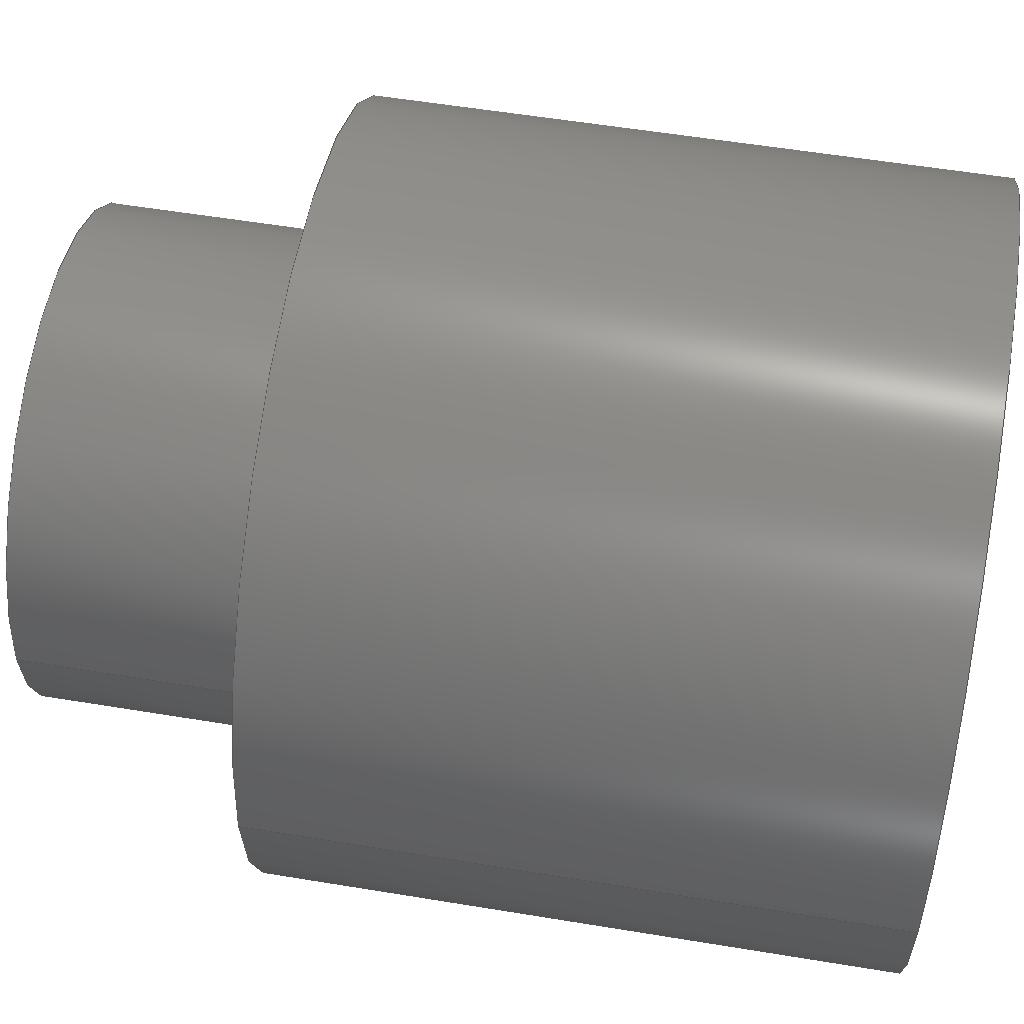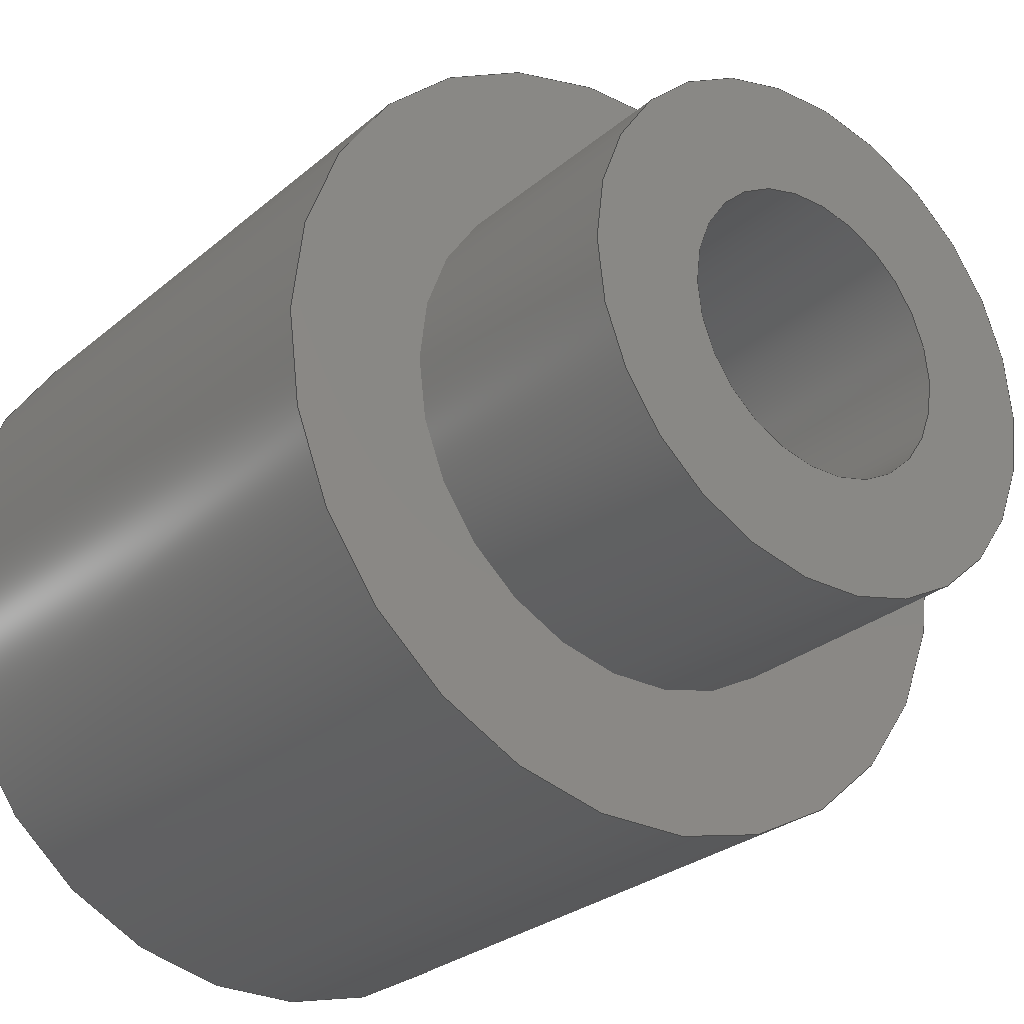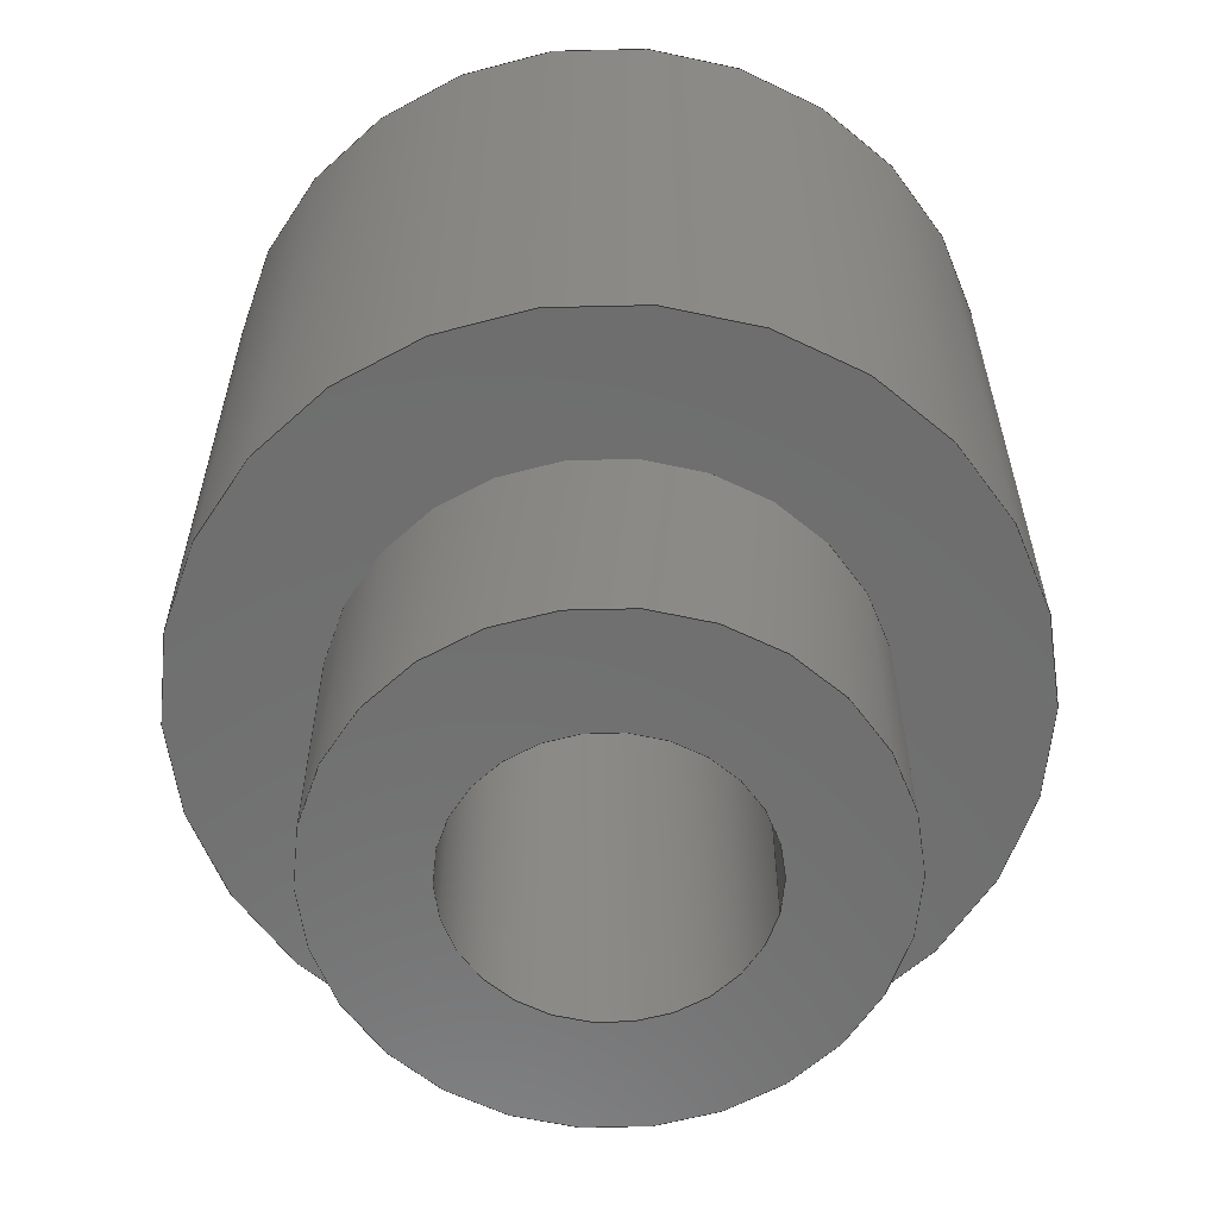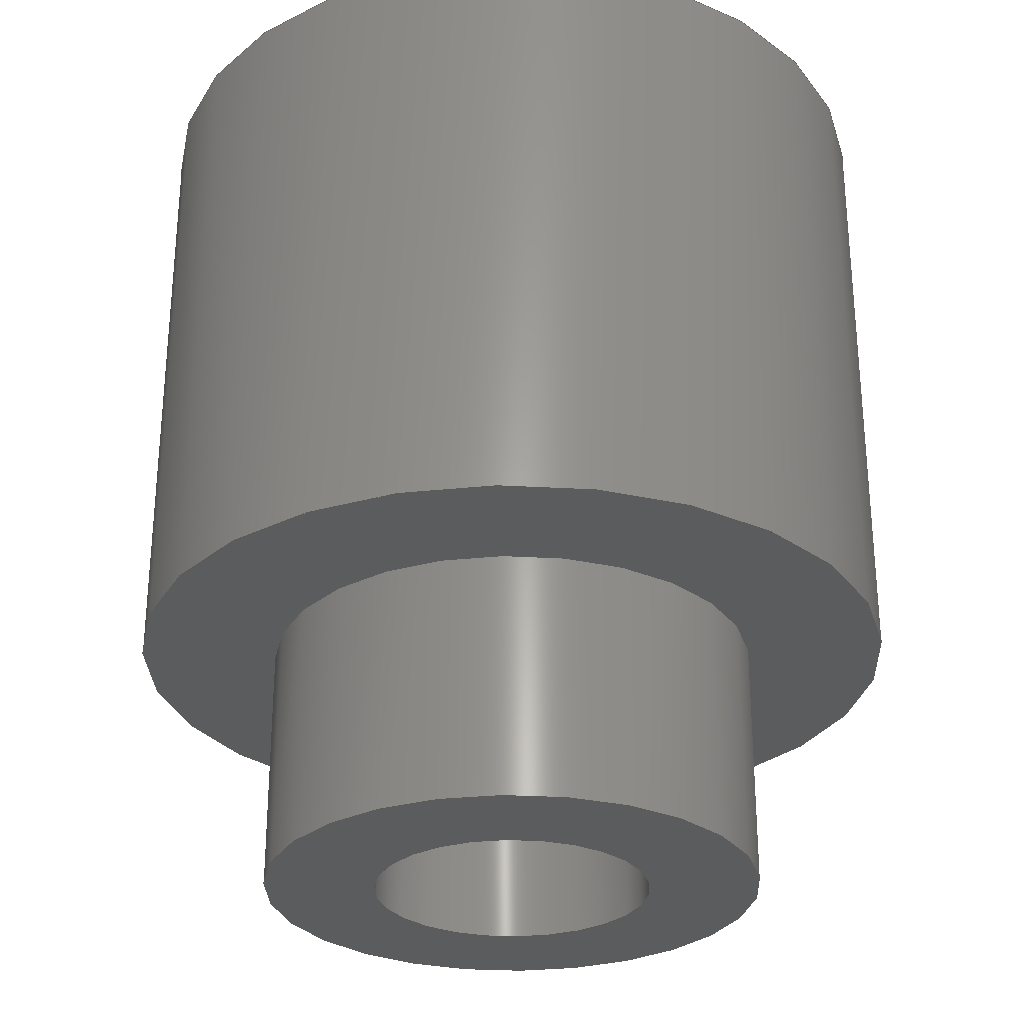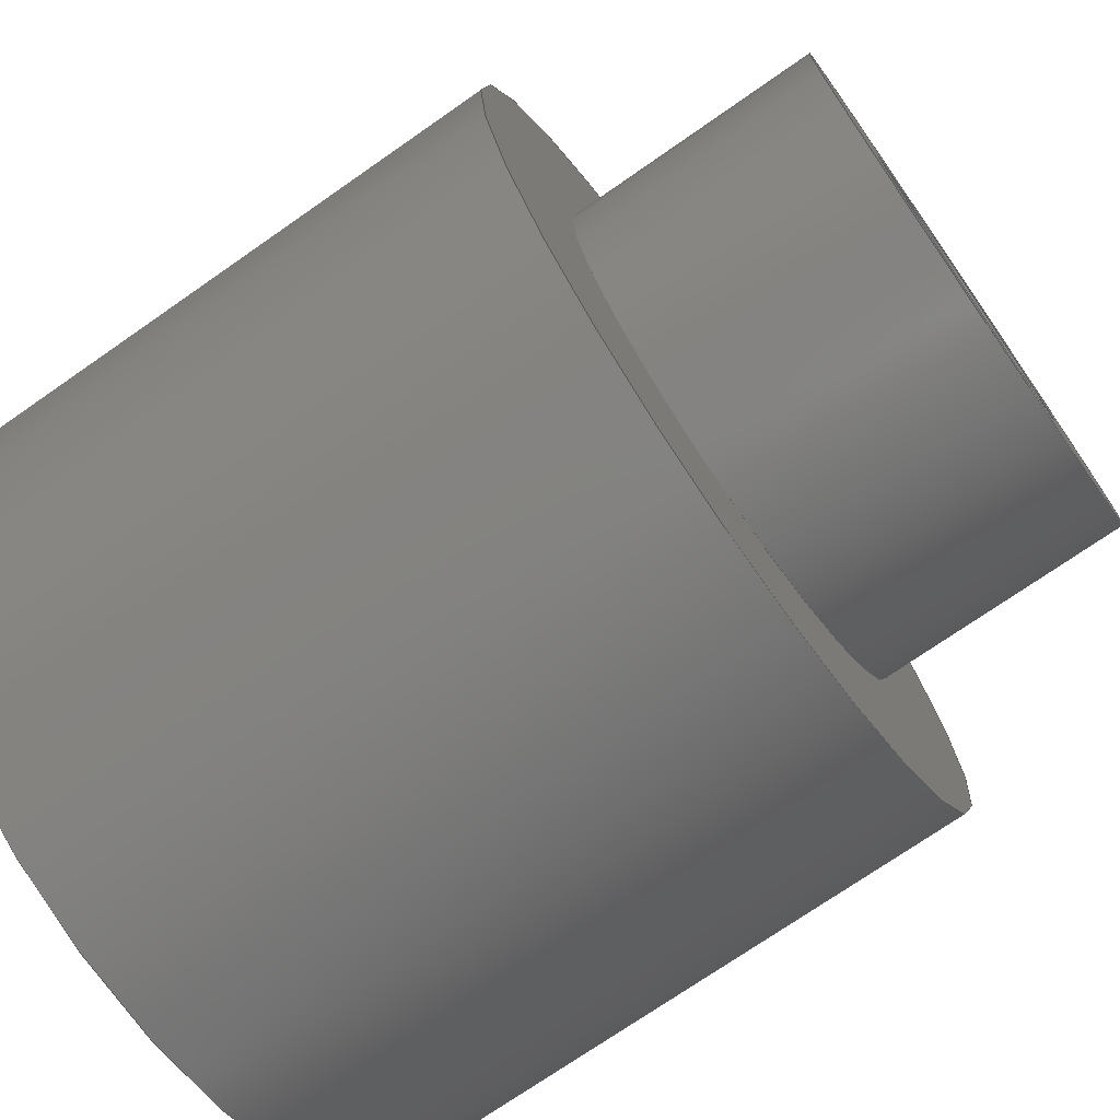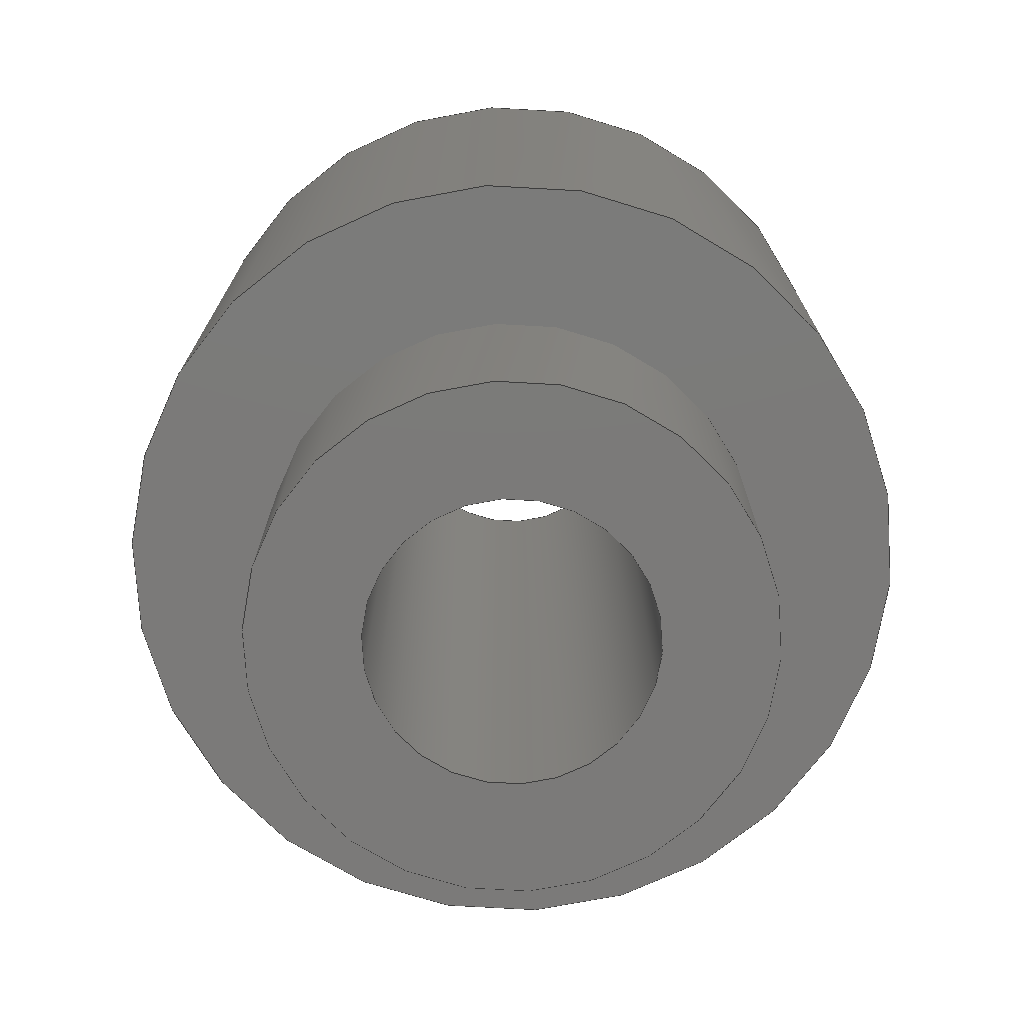
<metadata>
{"format":"step","ext":"step","renderer":"f3d","projection":"perspective","resolution":1024,"background":"white","views":[{"elev":55.5,"azim":-80.1,"up":"+Y"},{"elev":-27.2,"azim":142.2,"up":"+Y"},{"elev":-60.4,"azim":-12.5,"up":"+Z"},{"elev":-29.0,"azim":119.8,"up":"+Z"},{"elev":-72.7,"azim":124.9,"up":"+Y"},{"elev":-73.8,"azim":24.5,"up":"+Z"}]}
</metadata>
<code>
ISO-10303-21;
DATA;
#1 = APPLICATION_PROTOCOL_DEFINITION('international standard',
  'automotive_design',2000,#2);
#2 = APPLICATION_CONTEXT(
  'core data for automotive mechanical design processes');
#3 = SHAPE_DEFINITION_REPRESENTATION(#4,#10);
#4 = PRODUCT_DEFINITION_SHAPE('','',#5);
#5 = PRODUCT_DEFINITION('design','',#6,#9);
#6 = PRODUCT_DEFINITION_FORMATION('','',#7);
#7 = PRODUCT('1005','1005','',(#8));
#8 = PRODUCT_CONTEXT('',#2,'mechanical');
#9 = PRODUCT_DEFINITION_CONTEXT('part definition',#2,'design');
#10 = ADVANCED_BREP_SHAPE_REPRESENTATION('',(#11,#15),#149);
#11 = AXIS2_PLACEMENT_3D('',#12,#13,#14);
#12 = CARTESIAN_POINT('',(0,0,0));
#13 = DIRECTION('',(0,0,1));
#14 = DIRECTION('',(1,0,-0));
#15 = MANIFOLD_SOLID_BREP('',#16);
#16 = CLOSED_SHELL('',(#17,#45,#69,#97,#117,#133));
#17 = ADVANCED_FACE('',(#18,#29),#40,.F.);
#18 = FACE_BOUND('',#19,.T.);
#19 = EDGE_LOOP('',(#20));
#20 = ORIENTED_EDGE('',*,*,#21,.F.);
#21 = EDGE_CURVE('',#22,#22,#24,.T.);
#22 = VERTEX_POINT('',#23);
#23 = CARTESIAN_POINT('',(0.7835,0,3.5));
#24 = CIRCLE('',#25,0.7835);
#25 = AXIS2_PLACEMENT_3D('',#26,#27,#28);
#26 = CARTESIAN_POINT('',(0,0,3.5));
#27 = DIRECTION('',(0,0,1));
#28 = DIRECTION('',(1,0,0));
#29 = FACE_BOUND('',#30,.T.);
#30 = EDGE_LOOP('',(#31));
#31 = ORIENTED_EDGE('',*,*,#32,.F.);
#32 = EDGE_CURVE('',#33,#33,#35,.T.);
#33 = VERTEX_POINT('',#34);
#34 = CARTESIAN_POINT('',(-2.175,0,3.5));
#35 = CIRCLE('',#36,2.175);
#36 = AXIS2_PLACEMENT_3D('',#37,#38,#39);
#37 = CARTESIAN_POINT('',(0,0,3.5));
#38 = DIRECTION('',(0,0,-1));
#39 = DIRECTION('',(-1,0,0));
#40 = PLANE('',#41);
#41 = AXIS2_PLACEMENT_3D('',#42,#43,#44);
#42 = CARTESIAN_POINT('',(6e-17,0,3.5));
#43 = DIRECTION('',(0,0,-1));
#44 = DIRECTION('',(-1,0,0));
#45 = ADVANCED_FACE('',(#46),#64,.T.);
#46 = FACE_BOUND('',#47,.T.);
#47 = EDGE_LOOP('',(#48,#57,#62,#63));
#48 = ORIENTED_EDGE('',*,*,#49,.F.);
#49 = EDGE_CURVE('',#50,#50,#52,.T.);
#50 = VERTEX_POINT('',#51);
#51 = CARTESIAN_POINT('',(-2.175,0,0));
#52 = CIRCLE('',#53,2.175);
#53 = AXIS2_PLACEMENT_3D('',#54,#55,#56);
#54 = CARTESIAN_POINT('',(0,0,0));
#55 = DIRECTION('',(0,0,-1));
#56 = DIRECTION('',(-1,0,0));
#57 = ORIENTED_EDGE('',*,*,#58,.T.);
#58 = EDGE_CURVE('',#50,#33,#59,.T.);
#59 = B_SPLINE_CURVE_WITH_KNOTS('',1,(#60,#61),.UNSPECIFIED.,.F.,.F.,(2,
    2),(1.4,4.9),.PIECEWISE_BEZIER_KNOTS.);
#60 = CARTESIAN_POINT('',(-2.175,0,0));
#61 = CARTESIAN_POINT('',(-2.175,0,3.5));
#62 = ORIENTED_EDGE('',*,*,#32,.T.);
#63 = ORIENTED_EDGE('',*,*,#58,.F.);
#64 = CYLINDRICAL_SURFACE('',#65,2.175);
#65 = AXIS2_PLACEMENT_3D('',#66,#67,#68);
#66 = CARTESIAN_POINT('',(0,0,-1.4));
#67 = DIRECTION('',(0,0,1));
#68 = DIRECTION('',(-1,0,0));
#69 = ADVANCED_FACE('',(#70,#81),#92,.F.);
#70 = FACE_BOUND('',#71,.T.);
#71 = EDGE_LOOP('',(#72));
#72 = ORIENTED_EDGE('',*,*,#73,.T.);
#73 = EDGE_CURVE('',#74,#74,#76,.T.);
#74 = VERTEX_POINT('',#75);
#75 = CARTESIAN_POINT('',(0.7835,0,-1.4));
#76 = CIRCLE('',#77,0.7835);
#77 = AXIS2_PLACEMENT_3D('',#78,#79,#80);
#78 = CARTESIAN_POINT('',(0,0,-1.4));
#79 = DIRECTION('',(0,0,1));
#80 = DIRECTION('',(1,0,0));
#81 = FACE_BOUND('',#82,.T.);
#82 = EDGE_LOOP('',(#83));
#83 = ORIENTED_EDGE('',*,*,#84,.T.);
#84 = EDGE_CURVE('',#85,#85,#87,.T.);
#85 = VERTEX_POINT('',#86);
#86 = CARTESIAN_POINT('',(-1.4,0,-1.4));
#87 = CIRCLE('',#88,1.4);
#88 = AXIS2_PLACEMENT_3D('',#89,#90,#91);
#89 = CARTESIAN_POINT('',(0,0,-1.4));
#90 = DIRECTION('',(0,0,-1));
#91 = DIRECTION('',(-1,0,0));
#92 = PLANE('',#93);
#93 = AXIS2_PLACEMENT_3D('',#94,#95,#96);
#94 = CARTESIAN_POINT('',(-1.4,0,-1.4));
#95 = DIRECTION('',(0,0,1));
#96 = DIRECTION('',(1,0,0));
#97 = ADVANCED_FACE('',(#98,#109),#112,.F.);
#98 = FACE_BOUND('',#99,.T.);
#99 = EDGE_LOOP('',(#100));
#100 = ORIENTED_EDGE('',*,*,#101,.F.);
#101 = EDGE_CURVE('',#102,#102,#104,.T.);
#102 = VERTEX_POINT('',#103);
#103 = CARTESIAN_POINT('',(-1.4,0,0));
#104 = CIRCLE('',#105,1.4);
#105 = AXIS2_PLACEMENT_3D('',#106,#107,#108);
#106 = CARTESIAN_POINT('',(0,0,0));
#107 = DIRECTION('',(0,0,-1));
#108 = DIRECTION('',(-1,0,0));
#109 = FACE_BOUND('',#110,.T.);
#110 = EDGE_LOOP('',(#111));
#111 = ORIENTED_EDGE('',*,*,#49,.T.);
#112 = PLANE('',#113);
#113 = AXIS2_PLACEMENT_3D('',#114,#115,#116);
#114 = CARTESIAN_POINT('',(-2.175,0,0));
#115 = DIRECTION('',(0,0,1));
#116 = DIRECTION('',(1,0,0));
#117 = ADVANCED_FACE('',(#118),#128,.T.);
#118 = FACE_BOUND('',#119,.T.);
#119 = EDGE_LOOP('',(#120,#121,#126,#127));
#120 = ORIENTED_EDGE('',*,*,#84,.F.);
#121 = ORIENTED_EDGE('',*,*,#122,.T.);
#122 = EDGE_CURVE('',#85,#102,#123,.T.);
#123 = B_SPLINE_CURVE_WITH_KNOTS('',1,(#124,#125),.UNSPECIFIED.,.F.,.F.,
  (2,2),(0,1.4),.PIECEWISE_BEZIER_KNOTS.);
#124 = CARTESIAN_POINT('',(-1.4,0,-1.4));
#125 = CARTESIAN_POINT('',(-1.4,0,0));
#126 = ORIENTED_EDGE('',*,*,#101,.T.);
#127 = ORIENTED_EDGE('',*,*,#122,.F.);
#128 = CYLINDRICAL_SURFACE('',#129,1.4);
#129 = AXIS2_PLACEMENT_3D('',#130,#131,#132);
#130 = CARTESIAN_POINT('',(0,0,-1.4));
#131 = DIRECTION('',(0,0,1));
#132 = DIRECTION('',(-1,0,0));
#133 = ADVANCED_FACE('',(#134),#144,.F.);
#134 = FACE_BOUND('',#135,.F.);
#135 = EDGE_LOOP('',(#136,#137,#142,#143));
#136 = ORIENTED_EDGE('',*,*,#73,.T.);
#137 = ORIENTED_EDGE('',*,*,#138,.F.);
#138 = EDGE_CURVE('',#22,#74,#139,.T.);
#139 = B_SPLINE_CURVE_WITH_KNOTS('',1,(#140,#141),.UNSPECIFIED.,.F.,.F.,
  (2,2),(-7.865,-2.965),.PIECEWISE_BEZIER_KNOTS.);
#140 = CARTESIAN_POINT('',(0.7835,1.9e-16,3.5));
#141 = CARTESIAN_POINT('',(0.7835,1.9e-16,-1.4));
#142 = ORIENTED_EDGE('',*,*,#21,.F.);
#143 = ORIENTED_EDGE('',*,*,#138,.T.);
#144 = CYLINDRICAL_SURFACE('',#145,0.7835);
#145 = AXIS2_PLACEMENT_3D('',#146,#147,#148);
#146 = CARTESIAN_POINT('',(0,0,-4.365));
#147 = DIRECTION('',(-0,-0,-1));
#148 = DIRECTION('',(1,0,0));
#149 = ( GEOMETRIC_REPRESENTATION_CONTEXT(3) 
GLOBAL_UNCERTAINTY_ASSIGNED_CONTEXT((#153)) GLOBAL_UNIT_ASSIGNED_CONTEXT
((#150,#151,#152)) REPRESENTATION_CONTEXT('Context #1',
  '3D Context with UNIT and UNCERTAINTY') );
#150 = ( LENGTH_UNIT() NAMED_UNIT(*) SI_UNIT(.MILLI.,.METRE.) );
#151 = ( NAMED_UNIT(*) PLANE_ANGLE_UNIT() SI_UNIT($,.RADIAN.) );
#152 = ( NAMED_UNIT(*) SI_UNIT($,.STERADIAN.) SOLID_ANGLE_UNIT() );
#153 = UNCERTAINTY_MEASURE_WITH_UNIT(LENGTH_MEASURE(1e-05),#150,
  'distance_accuracy_value','confusion accuracy');
#154 = PRODUCT_RELATED_PRODUCT_CATEGORY('part',$,(#7));
#155 = MECHANICAL_DESIGN_GEOMETRIC_PRESENTATION_REPRESENTATION('',(#156,
    #164,#171,#178,#185,#192),#149);
#156 = STYLED_ITEM('color',(#157),#17);
#157 = PRESENTATION_STYLE_ASSIGNMENT((#158));
#158 = SURFACE_STYLE_USAGE(.BOTH.,#159);
#159 = SURFACE_SIDE_STYLE('',(#160));
#160 = SURFACE_STYLE_FILL_AREA(#161);
#161 = FILL_AREA_STYLE('',(#162));
#162 = FILL_AREA_STYLE_COLOUR('',#163);
#163 = COLOUR_RGB('',0.6431,0.6784,0.698);
#164 = STYLED_ITEM('color',(#165),#45);
#165 = PRESENTATION_STYLE_ASSIGNMENT((#166));
#166 = SURFACE_STYLE_USAGE(.BOTH.,#167);
#167 = SURFACE_SIDE_STYLE('',(#168));
#168 = SURFACE_STYLE_FILL_AREA(#169);
#169 = FILL_AREA_STYLE('',(#170));
#170 = FILL_AREA_STYLE_COLOUR('',#163);
#171 = STYLED_ITEM('color',(#172),#69);
#172 = PRESENTATION_STYLE_ASSIGNMENT((#173));
#173 = SURFACE_STYLE_USAGE(.BOTH.,#174);
#174 = SURFACE_SIDE_STYLE('',(#175));
#175 = SURFACE_STYLE_FILL_AREA(#176);
#176 = FILL_AREA_STYLE('',(#177));
#177 = FILL_AREA_STYLE_COLOUR('',#163);
#178 = STYLED_ITEM('color',(#179),#97);
#179 = PRESENTATION_STYLE_ASSIGNMENT((#180));
#180 = SURFACE_STYLE_USAGE(.BOTH.,#181);
#181 = SURFACE_SIDE_STYLE('',(#182));
#182 = SURFACE_STYLE_FILL_AREA(#183);
#183 = FILL_AREA_STYLE('',(#184));
#184 = FILL_AREA_STYLE_COLOUR('',#163);
#185 = STYLED_ITEM('color',(#186),#117);
#186 = PRESENTATION_STYLE_ASSIGNMENT((#187));
#187 = SURFACE_STYLE_USAGE(.BOTH.,#188);
#188 = SURFACE_SIDE_STYLE('',(#189));
#189 = SURFACE_STYLE_FILL_AREA(#190);
#190 = FILL_AREA_STYLE('',(#191));
#191 = FILL_AREA_STYLE_COLOUR('',#163);
#192 = STYLED_ITEM('color',(#193),#133);
#193 = PRESENTATION_STYLE_ASSIGNMENT((#194));
#194 = SURFACE_STYLE_USAGE(.BOTH.,#195);
#195 = SURFACE_SIDE_STYLE('',(#196));
#196 = SURFACE_STYLE_FILL_AREA(#197);
#197 = FILL_AREA_STYLE('',(#198));
#198 = FILL_AREA_STYLE_COLOUR('',#199);
#199 = COLOUR_RGB('',0.1843,0.749,0.5804);
ENDSEC;
END-ISO-10303-21;

</code>
